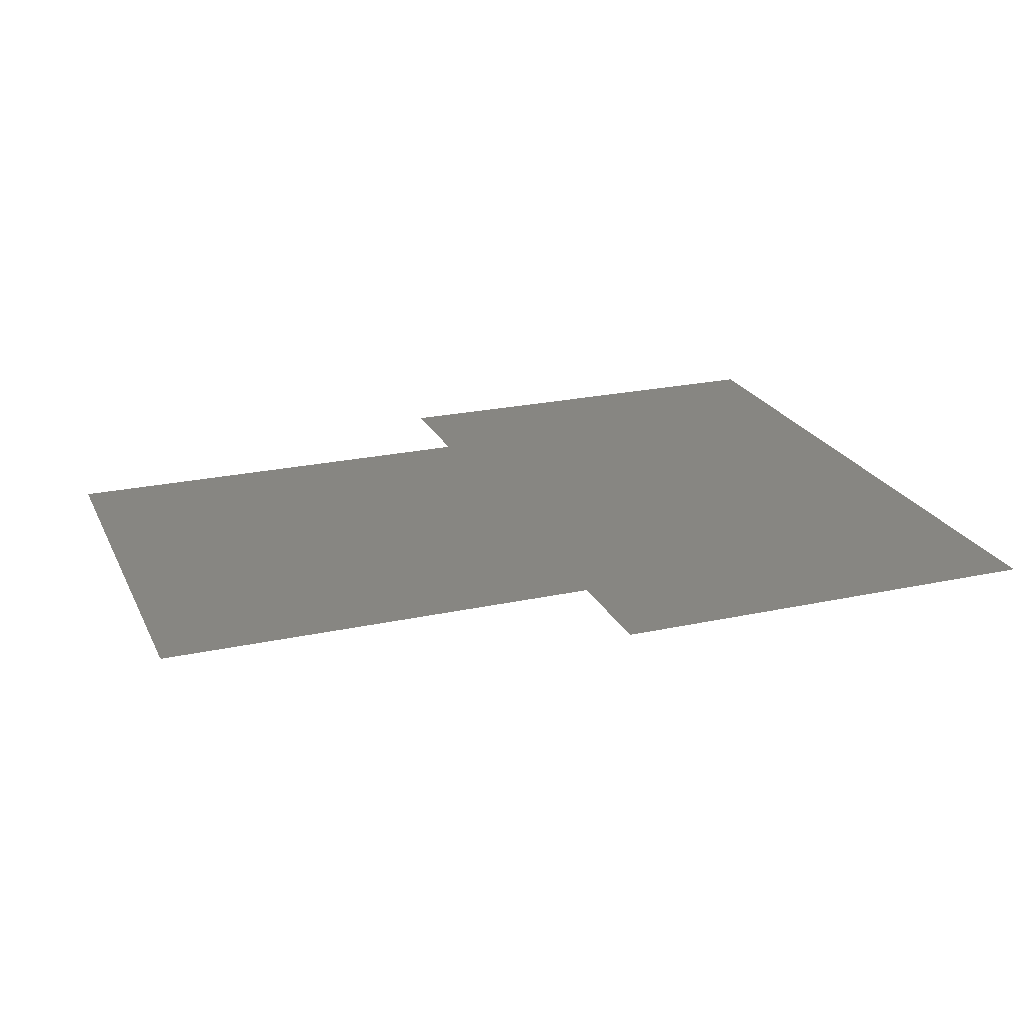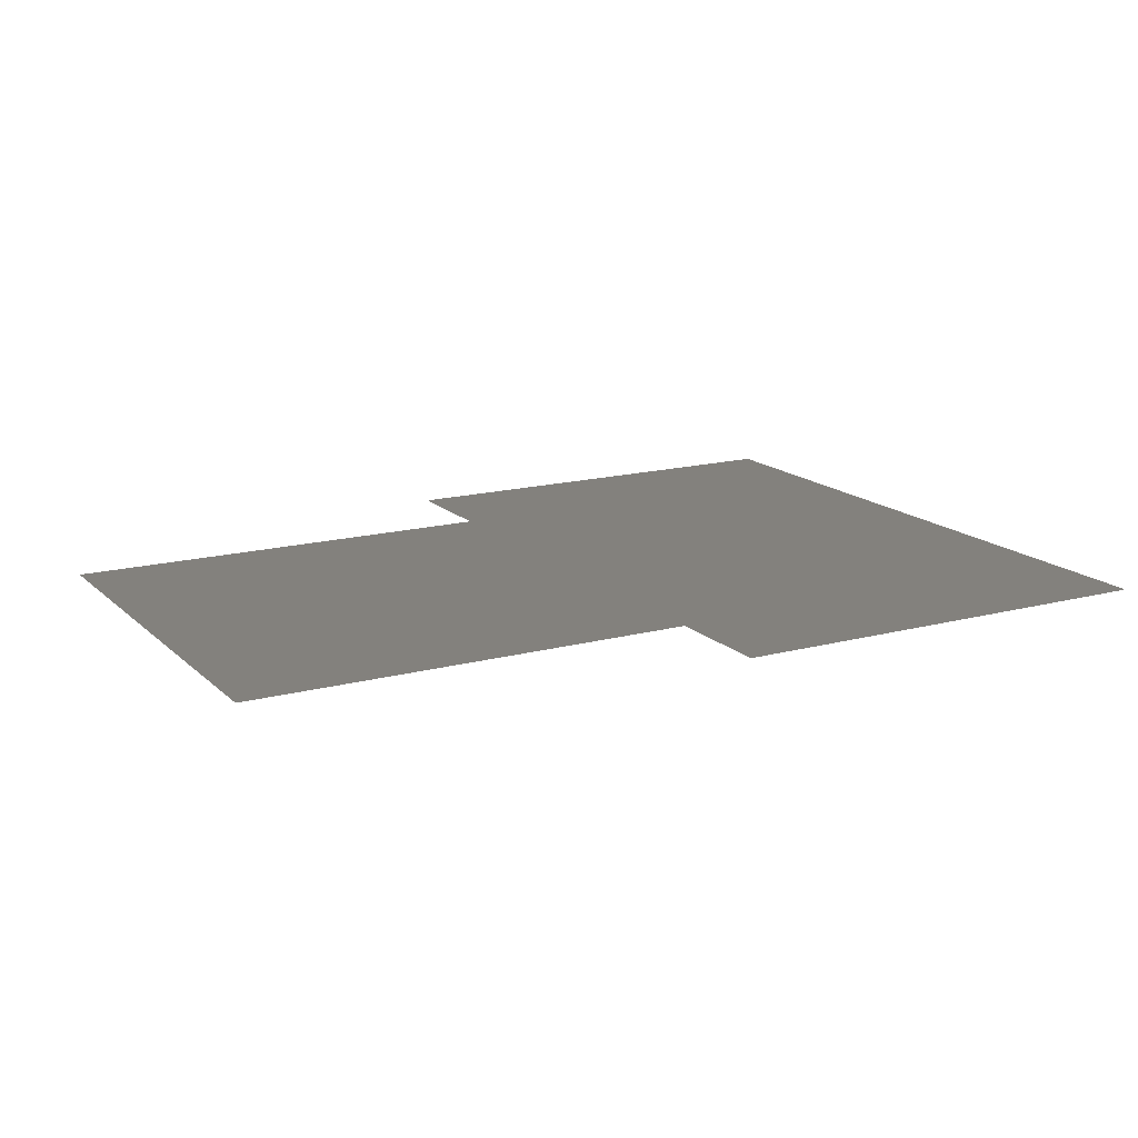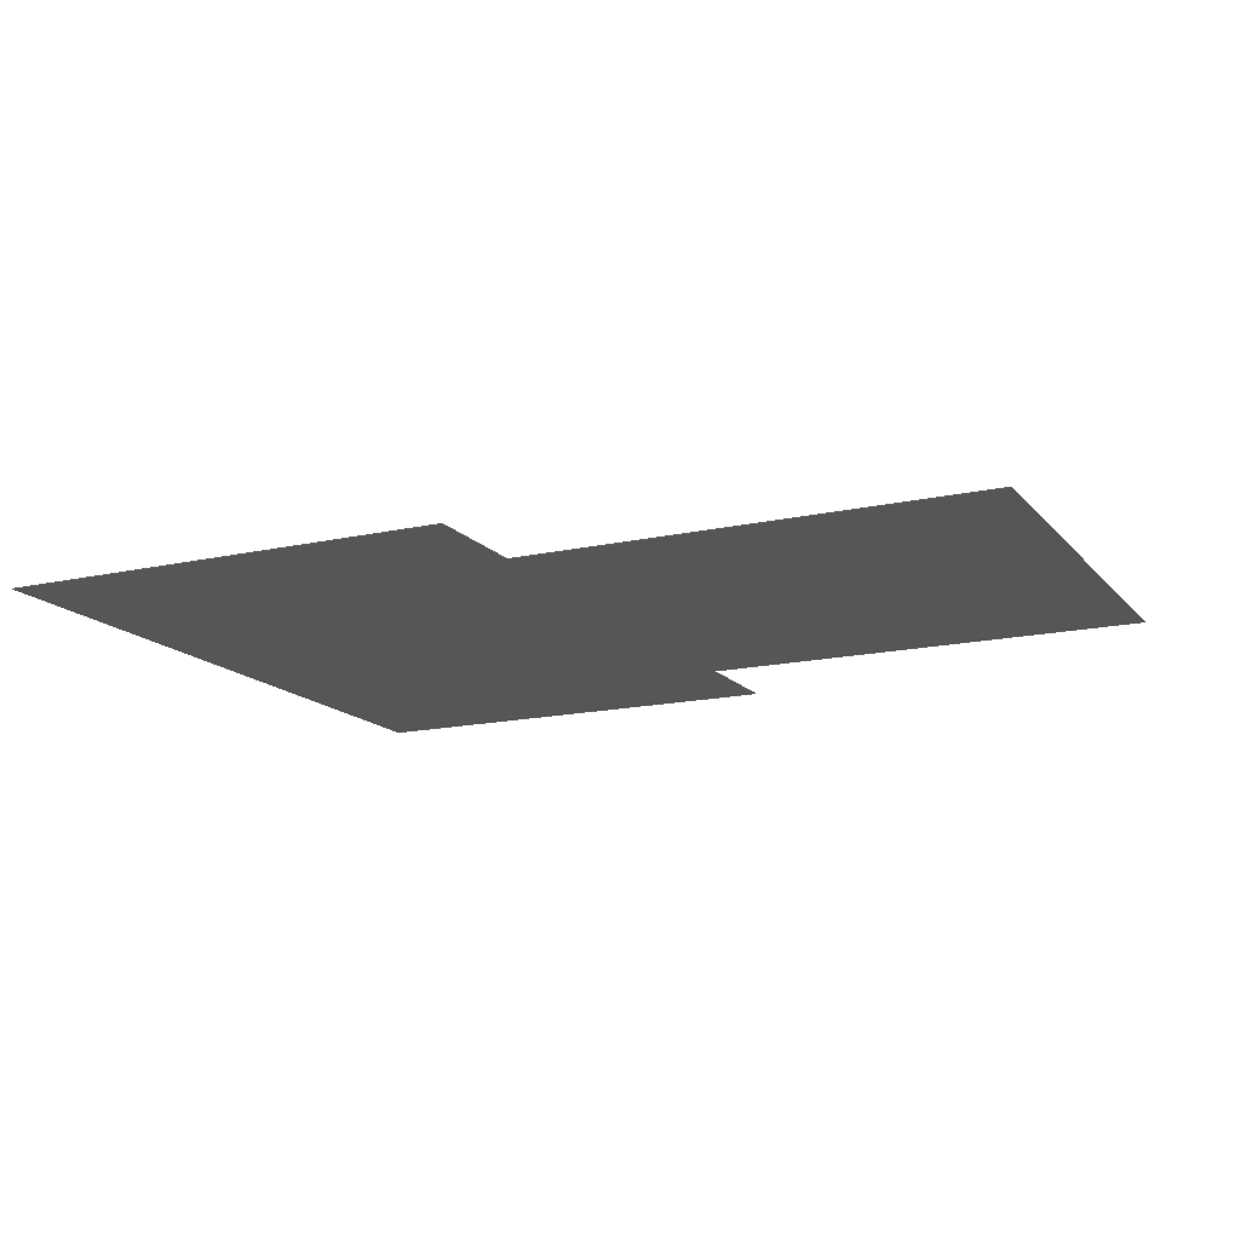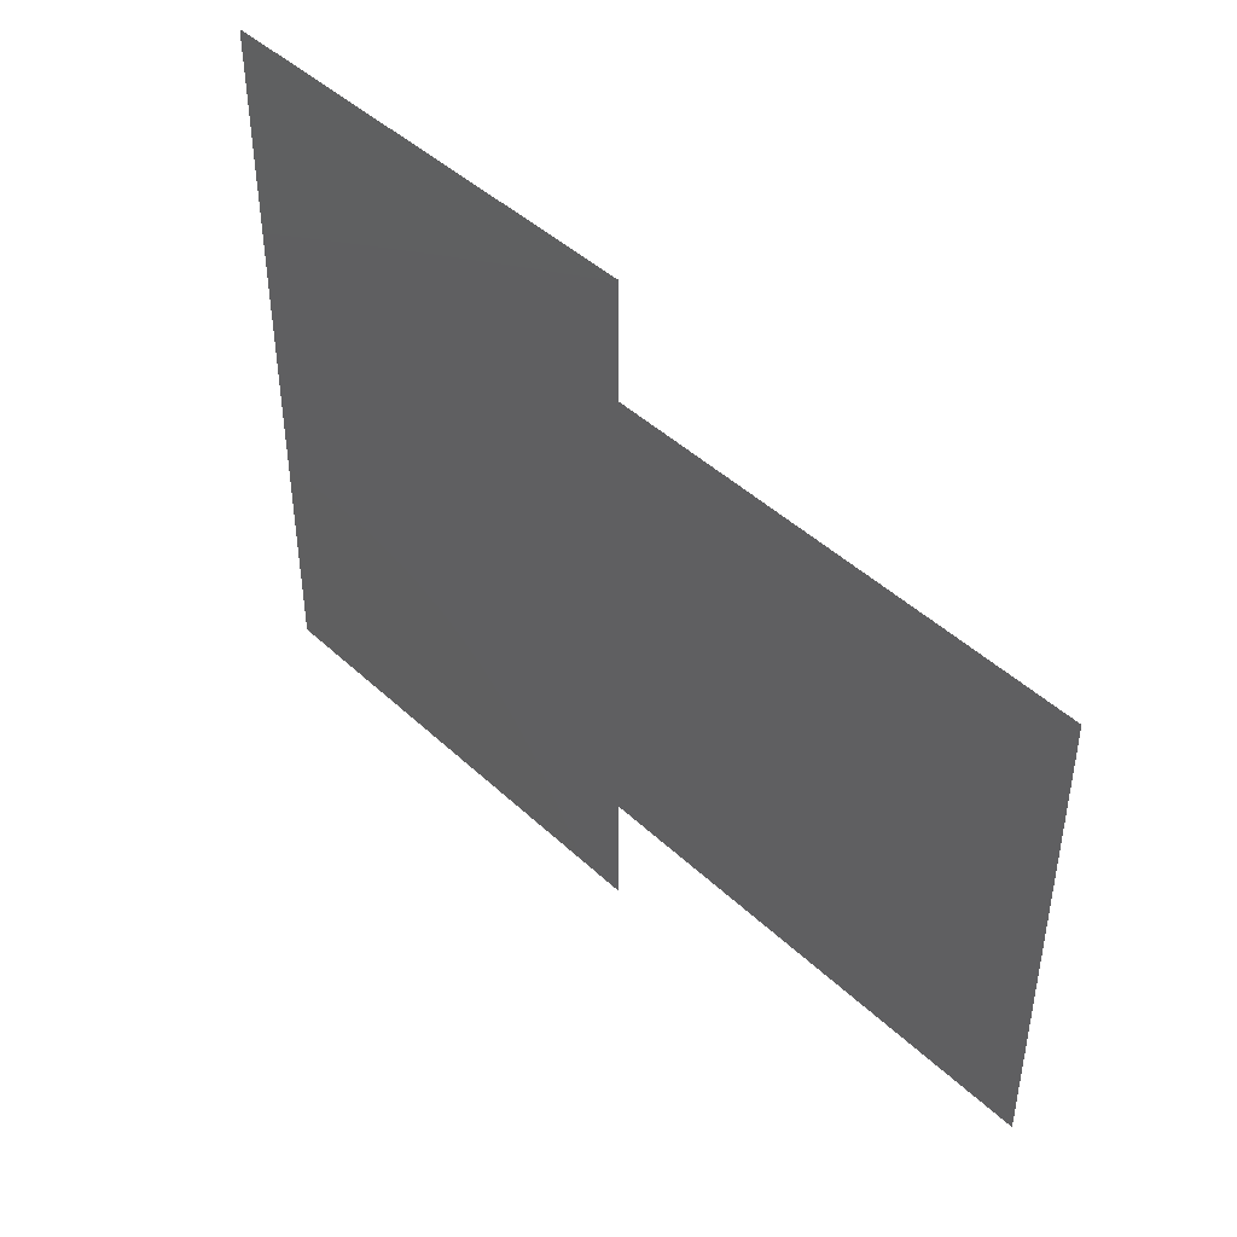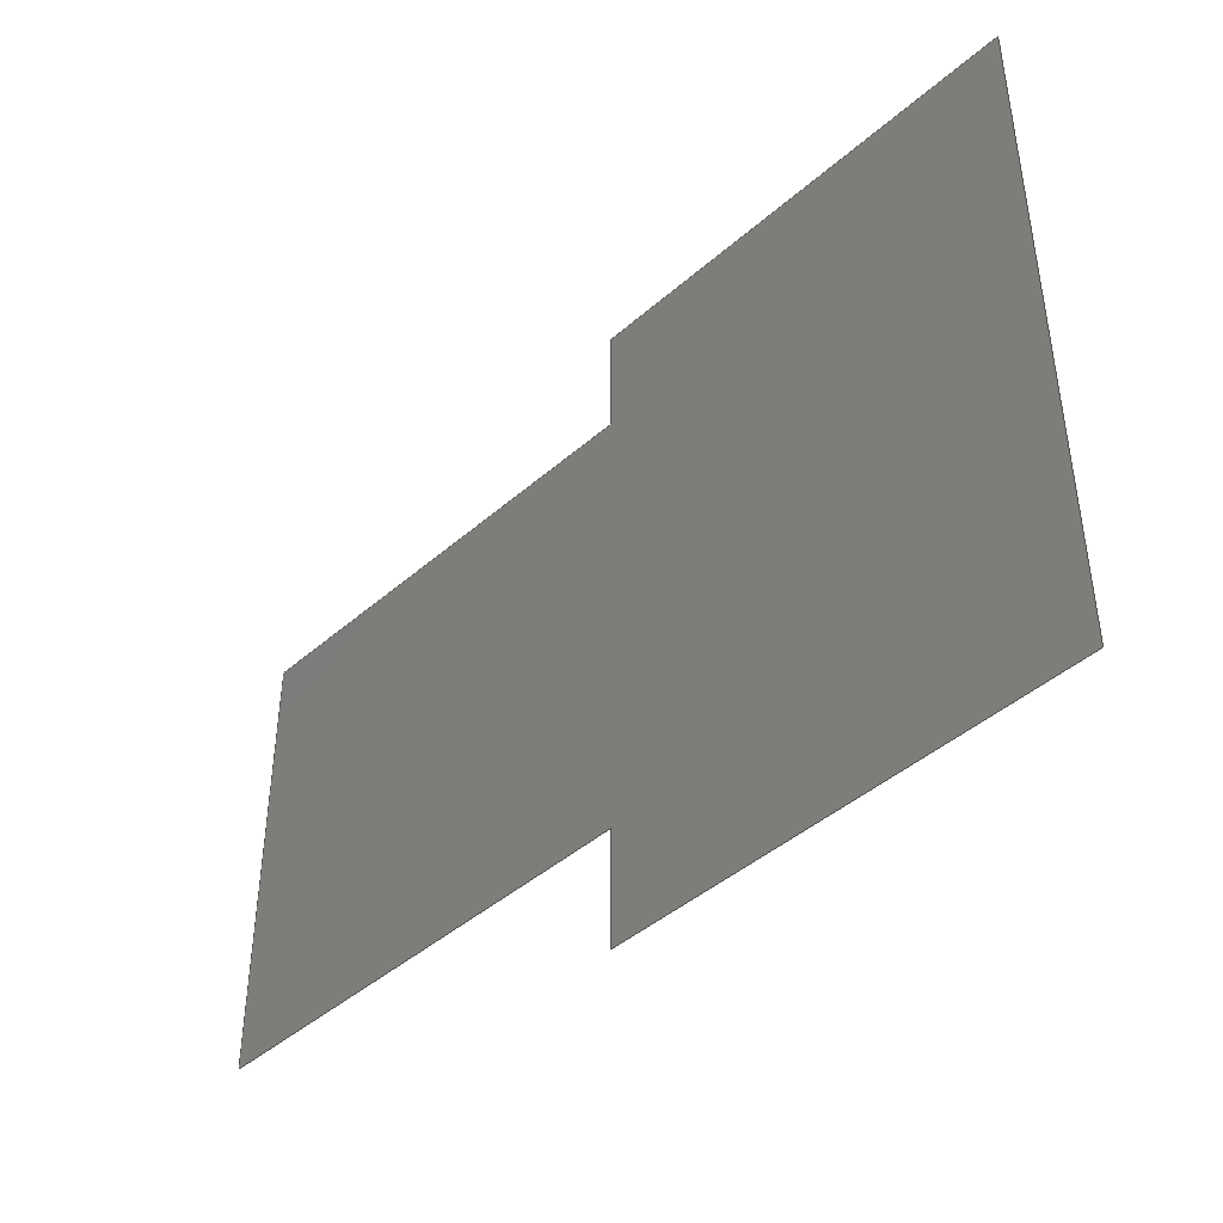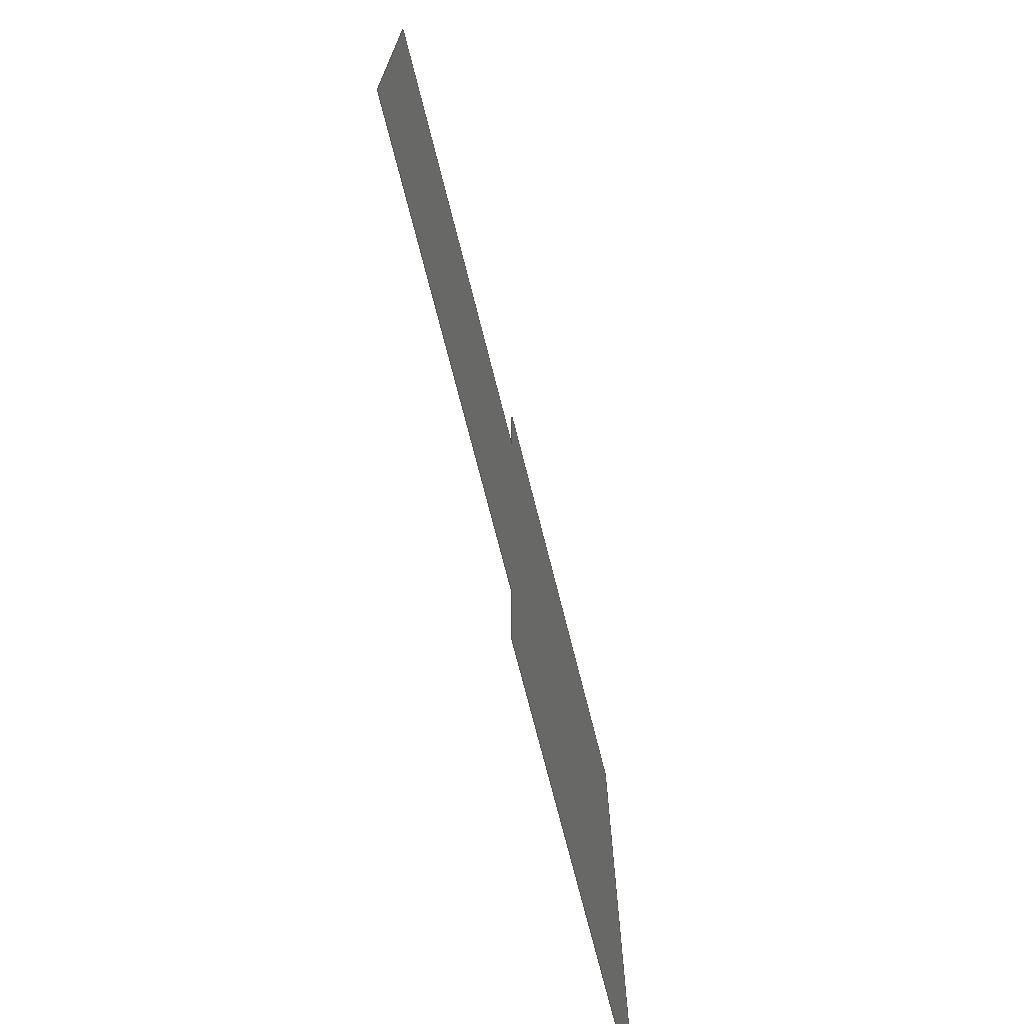
<metadata>
{"format":"step","ext":"step","renderer":"f3d","projection":"perspective","resolution":1024,"background":"white","views":[{"elev":22.8,"azim":159.5,"up":"+Z"},{"elev":15.8,"azim":150.8,"up":"+Z"},{"elev":-15.2,"azim":25.8,"up":"+Z"},{"elev":44.2,"azim":47.5,"up":"+Y"},{"elev":-43.5,"azim":-134.2,"up":"+Y"},{"elev":-71.7,"azim":104.1,"up":"+Y"}]}
</metadata>
<code>
ISO-10303-21;
DATA;
#1=MECHANICAL_DESIGN_GEOMETRIC_PRESENTATION_REPRESENTATION('',(#2),#96);
#2=STYLED_ITEM('',(#112),#48);
#3=FACE_OUTER_BOUND('',#4,.T.);
#4=EDGE_LOOP('',(#37,#38,#39,#40,#41,#42,#43,#44));
#5=LINE('',#79,#13);
#6=LINE('',#81,#14);
#7=LINE('',#83,#15);
#8=LINE('',#85,#16);
#9=LINE('',#87,#17);
#10=LINE('',#89,#18);
#11=LINE('',#91,#19);
#12=LINE('',#92,#20);
#13=VECTOR('',#67,10);
#14=VECTOR('',#68,10);
#15=VECTOR('',#69,10);
#16=VECTOR('',#70,10);
#17=VECTOR('',#71,10);
#18=VECTOR('',#72,10);
#19=VECTOR('',#73,10);
#20=VECTOR('',#74,10);
#21=VERTEX_POINT('',#77);
#22=VERTEX_POINT('',#78);
#23=VERTEX_POINT('',#80);
#24=VERTEX_POINT('',#82);
#25=VERTEX_POINT('',#84);
#26=VERTEX_POINT('',#86);
#27=VERTEX_POINT('',#88);
#28=VERTEX_POINT('',#90);
#29=EDGE_CURVE('',#21,#22,#5,.T.);
#30=EDGE_CURVE('',#22,#23,#6,.T.);
#31=EDGE_CURVE('',#23,#24,#7,.T.);
#32=EDGE_CURVE('',#24,#25,#8,.T.);
#33=EDGE_CURVE('',#26,#25,#9,.T.);
#34=EDGE_CURVE('',#26,#27,#10,.T.);
#35=EDGE_CURVE('',#28,#27,#11,.T.);
#36=EDGE_CURVE('',#21,#28,#12,.T.);
#37=ORIENTED_EDGE('',*,*,#29,.T.);
#38=ORIENTED_EDGE('',*,*,#30,.T.);
#39=ORIENTED_EDGE('',*,*,#31,.T.);
#40=ORIENTED_EDGE('',*,*,#32,.T.);
#41=ORIENTED_EDGE('',*,*,#33,.F.);
#42=ORIENTED_EDGE('',*,*,#34,.T.);
#43=ORIENTED_EDGE('',*,*,#35,.F.);
#44=ORIENTED_EDGE('',*,*,#36,.F.);
#45=PLANE('',#62);
#46=ADVANCED_FACE('',(#3),#45,.T.);
#47=OPEN_SHELL('',(#46));
#48=SHELL_BASED_SURFACE_MODEL('Body1',(#47));
#49=DERIVED_UNIT_ELEMENT(#51,1);
#50=DERIVED_UNIT_ELEMENT(#98,-3);
#51=(
MASS_UNIT()
NAMED_UNIT(*)
SI_UNIT(.KILO.,.GRAM.)
);
#52=DERIVED_UNIT((#49,#50));
#53=MEASURE_REPRESENTATION_ITEM('density measure',
POSITIVE_RATIO_MEASURE(7850),#52);
#54=PROPERTY_DEFINITION_REPRESENTATION(#59,#56);
#55=PROPERTY_DEFINITION_REPRESENTATION(#60,#57);
#56=REPRESENTATION('material name',(#58),#95);
#57=REPRESENTATION('density',(#53),#95);
#58=DESCRIPTIVE_REPRESENTATION_ITEM('Steel','Steel');
#59=PROPERTY_DEFINITION('material property','material name',#105);
#60=PROPERTY_DEFINITION('material property','density of part',#105);
#61=AXIS2_PLACEMENT_3D('placement',#75,#63,#64);
#62=AXIS2_PLACEMENT_3D('',#76,#65,#66);
#63=DIRECTION('axis',(0,0,1));
#64=DIRECTION('refdir',(1,0,0));
#65=DIRECTION('center_axis',(0,0,1));
#66=DIRECTION('ref_axis',(1,0,0));
#67=DIRECTION('',(1,0,0));
#68=DIRECTION('',(0,1,0));
#69=DIRECTION('',(1,8.882e-17,0));
#70=DIRECTION('',(0,1,0));
#71=DIRECTION('',(1,8.882e-17,0));
#72=DIRECTION('',(0,1,0));
#73=DIRECTION('',(1,0,0));
#74=DIRECTION('',(0,1,0));
#75=CARTESIAN_POINT('',(0,0,0));
#76=CARTESIAN_POINT('Origin',(100,0,0));
#77=CARTESIAN_POINT('',(0,-75,0));
#78=CARTESIAN_POINT('',(100,-75,0));
#79=CARTESIAN_POINT('',(0,-75,0));
#80=CARTESIAN_POINT('',(100,-50,0));
#81=CARTESIAN_POINT('',(100,-75,0));
#82=CARTESIAN_POINT('',(200,-50,0));
#83=CARTESIAN_POINT('',(100,-50,0));
#84=CARTESIAN_POINT('',(200,50,0));
#85=CARTESIAN_POINT('',(200,-50,0));
#86=CARTESIAN_POINT('',(100,50,0));
#87=CARTESIAN_POINT('',(100,50,0));
#88=CARTESIAN_POINT('',(100,75,0));
#89=CARTESIAN_POINT('',(100,50,0));
#90=CARTESIAN_POINT('',(0,75,0));
#91=CARTESIAN_POINT('',(0,75,0));
#92=CARTESIAN_POINT('',(0,-75,0));
#93=UNCERTAINTY_MEASURE_WITH_UNIT(LENGTH_MEASURE(0.01),#97,
'DISTANCE_ACCURACY_VALUE',
'Maximum model space distance between geometric entities at asserted c
onnectivities');
#94=UNCERTAINTY_MEASURE_WITH_UNIT(LENGTH_MEASURE(0.01),#97,
'DISTANCE_ACCURACY_VALUE',
'Maximum model space distance between geometric entities at asserted c
onnectivities');
#95=(
GEOMETRIC_REPRESENTATION_CONTEXT(3)
GLOBAL_UNCERTAINTY_ASSIGNED_CONTEXT((#93))
GLOBAL_UNIT_ASSIGNED_CONTEXT((#97,#99,#100))
REPRESENTATION_CONTEXT('','3D')
);
#96=(
GEOMETRIC_REPRESENTATION_CONTEXT(3)
GLOBAL_UNCERTAINTY_ASSIGNED_CONTEXT((#94))
GLOBAL_UNIT_ASSIGNED_CONTEXT((#97,#99,#100))
REPRESENTATION_CONTEXT('','3D')
);
#97=(
LENGTH_UNIT()
NAMED_UNIT(*)
SI_UNIT(.MILLI.,.METRE.)
);
#98=(
LENGTH_UNIT()
NAMED_UNIT(*)
SI_UNIT($,.METRE.)
);
#99=(
NAMED_UNIT(*)
PLANE_ANGLE_UNIT()
SI_UNIT($,.RADIAN.)
);
#100=(
NAMED_UNIT(*)
SI_UNIT($,.STERADIAN.)
SOLID_ANGLE_UNIT()
);
#101=SHAPE_DEFINITION_REPRESENTATION(#102,#103);
#102=PRODUCT_DEFINITION_SHAPE('',$,#105);
#103=SHAPE_REPRESENTATION('',(#61,#48),#95);
#104=PRODUCT_DEFINITION_CONTEXT('part definition',#109,'design');
#105=PRODUCT_DEFINITION('DebugChamberProfile','DebugChamberProfile',#106,
#104);
#106=PRODUCT_DEFINITION_FORMATION('',$,#111);
#107=PRODUCT_RELATED_PRODUCT_CATEGORY('DebugChamberProfile',
'DebugChamberProfile',(#111));
#108=APPLICATION_PROTOCOL_DEFINITION('international standard',
'automotive_design',2009,#109);
#109=APPLICATION_CONTEXT(
'Core Data for Automotive Mechanical Design Process');
#110=PRODUCT_CONTEXT('part definition',#109,'mechanical');
#111=PRODUCT('DebugChamberProfile','DebugChamberProfile',$,(#110));
#112=PRESENTATION_STYLE_ASSIGNMENT((#113));
#113=SURFACE_STYLE_USAGE(.BOTH.,#114);
#114=SURFACE_SIDE_STYLE('',(#115));
#115=SURFACE_STYLE_FILL_AREA(#116);
#116=FILL_AREA_STYLE('Steel - Satin',(#117));
#117=FILL_AREA_STYLE_COLOUR('Steel - Satin',#118);
#118=COLOUR_RGB('Steel - Satin',0.6275,0.6275,0.6275);
ENDSEC;
END-ISO-10303-21;

</code>
